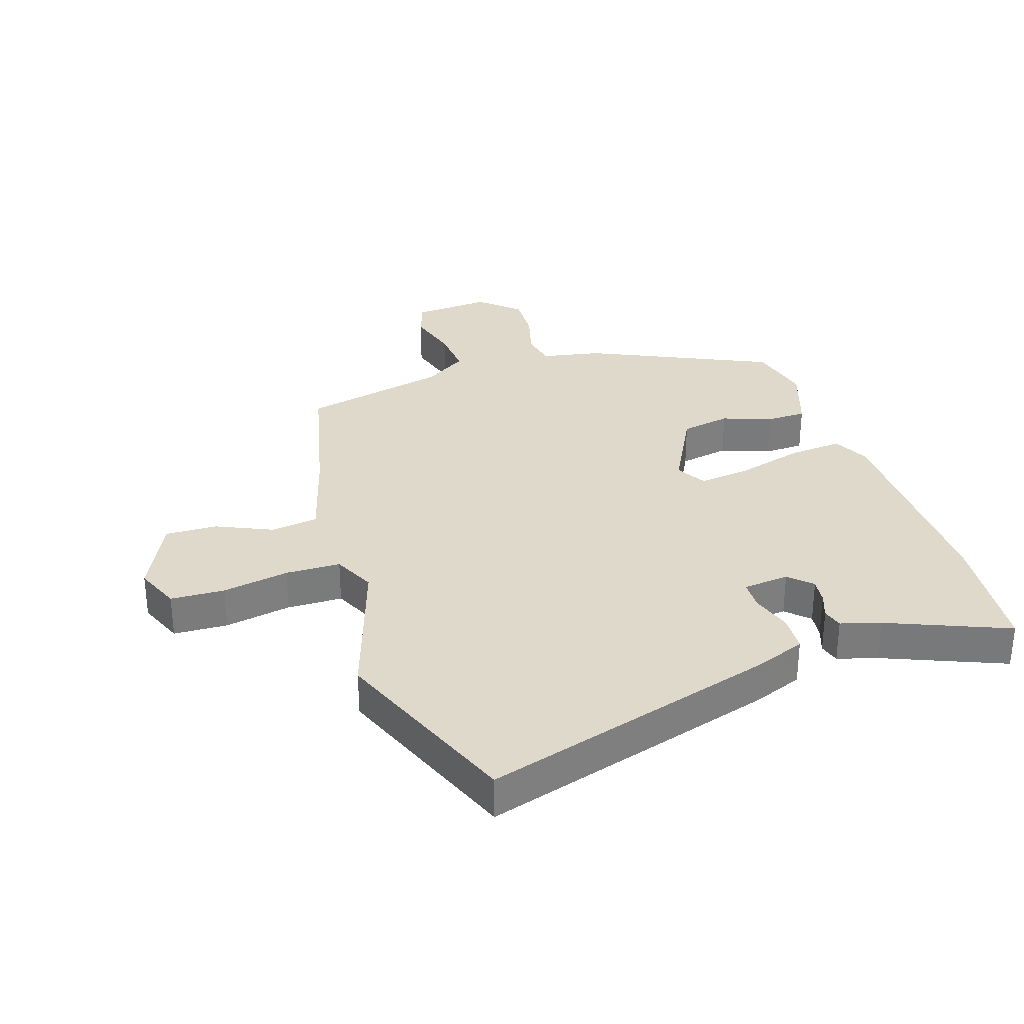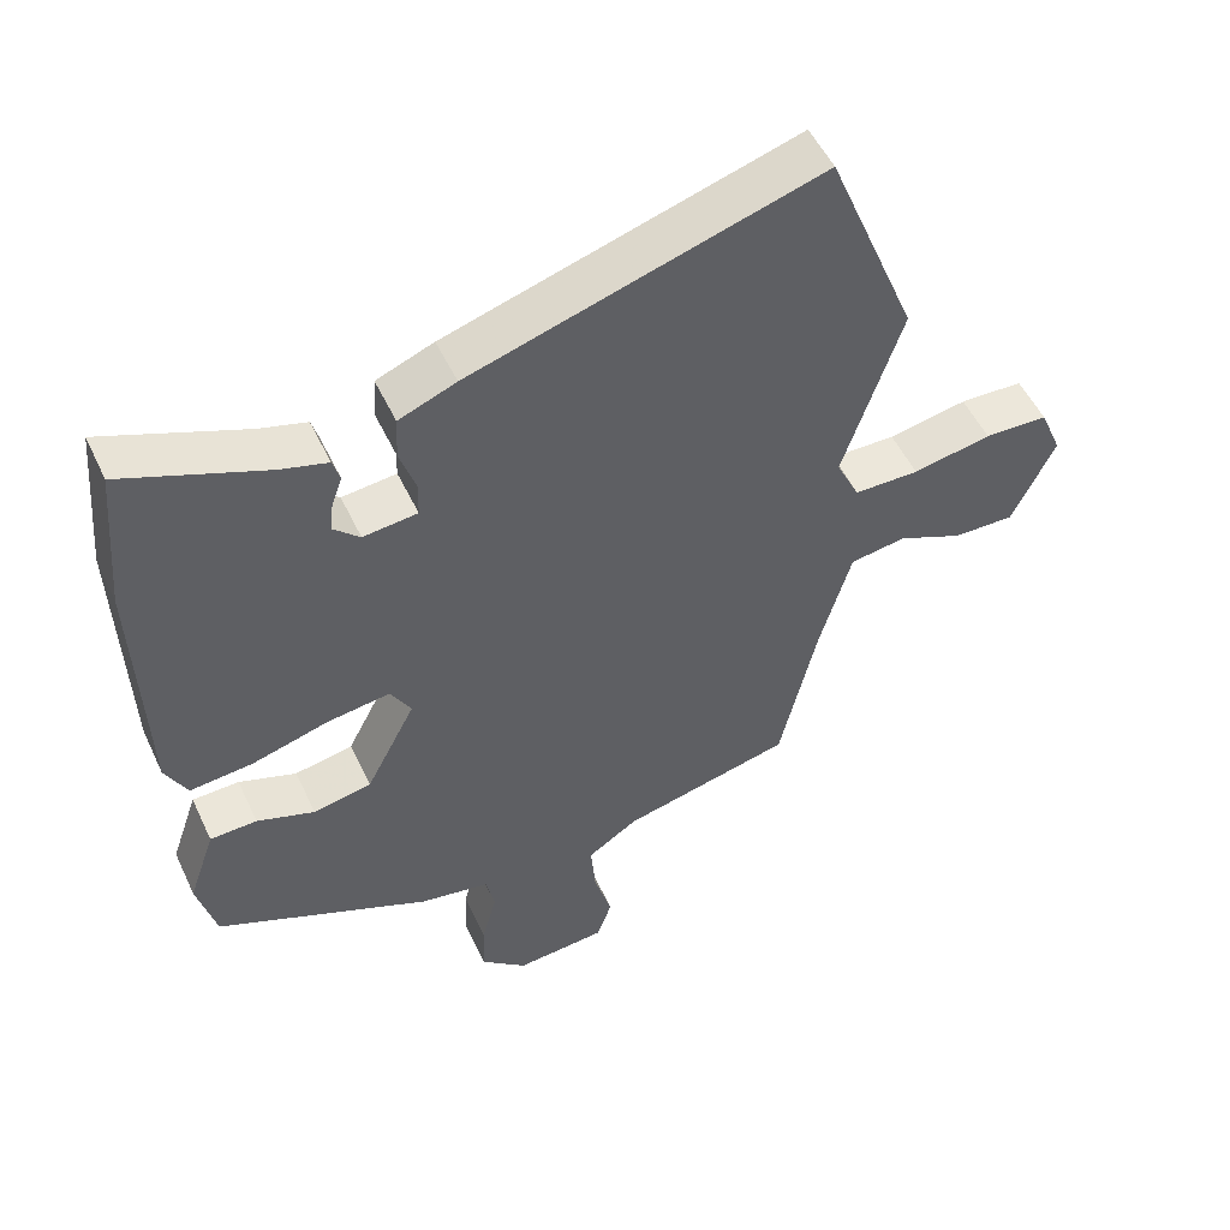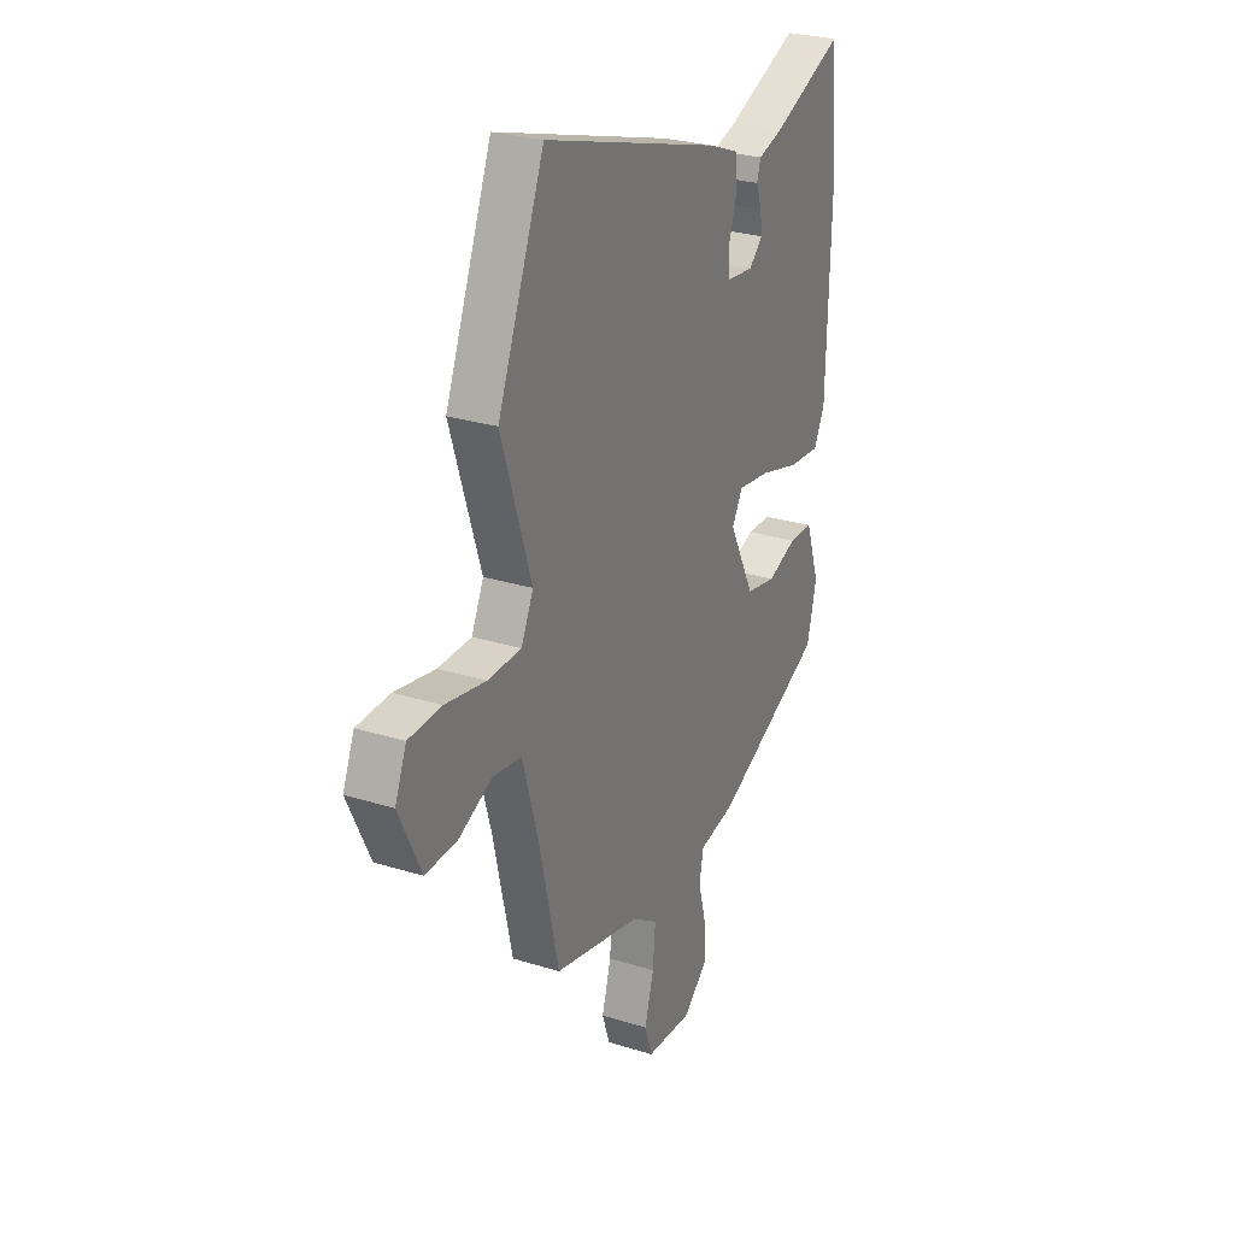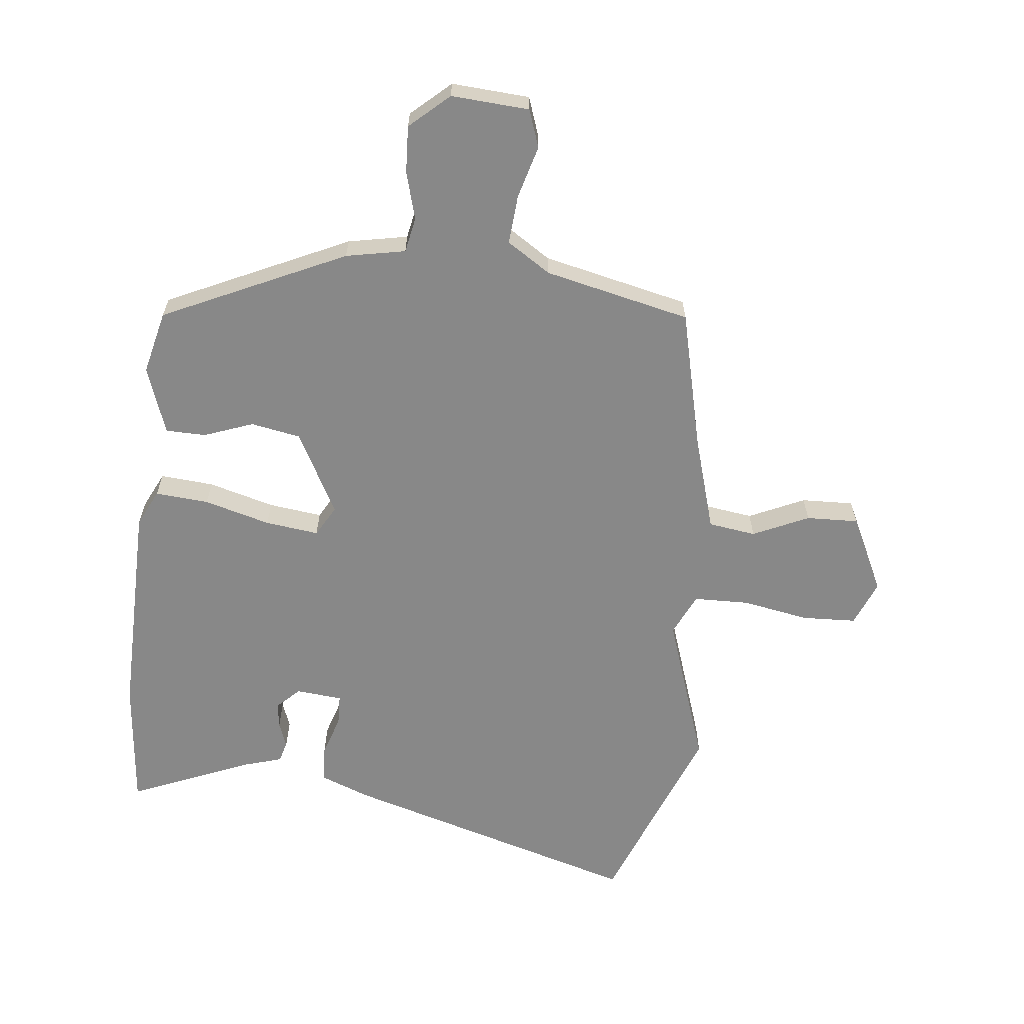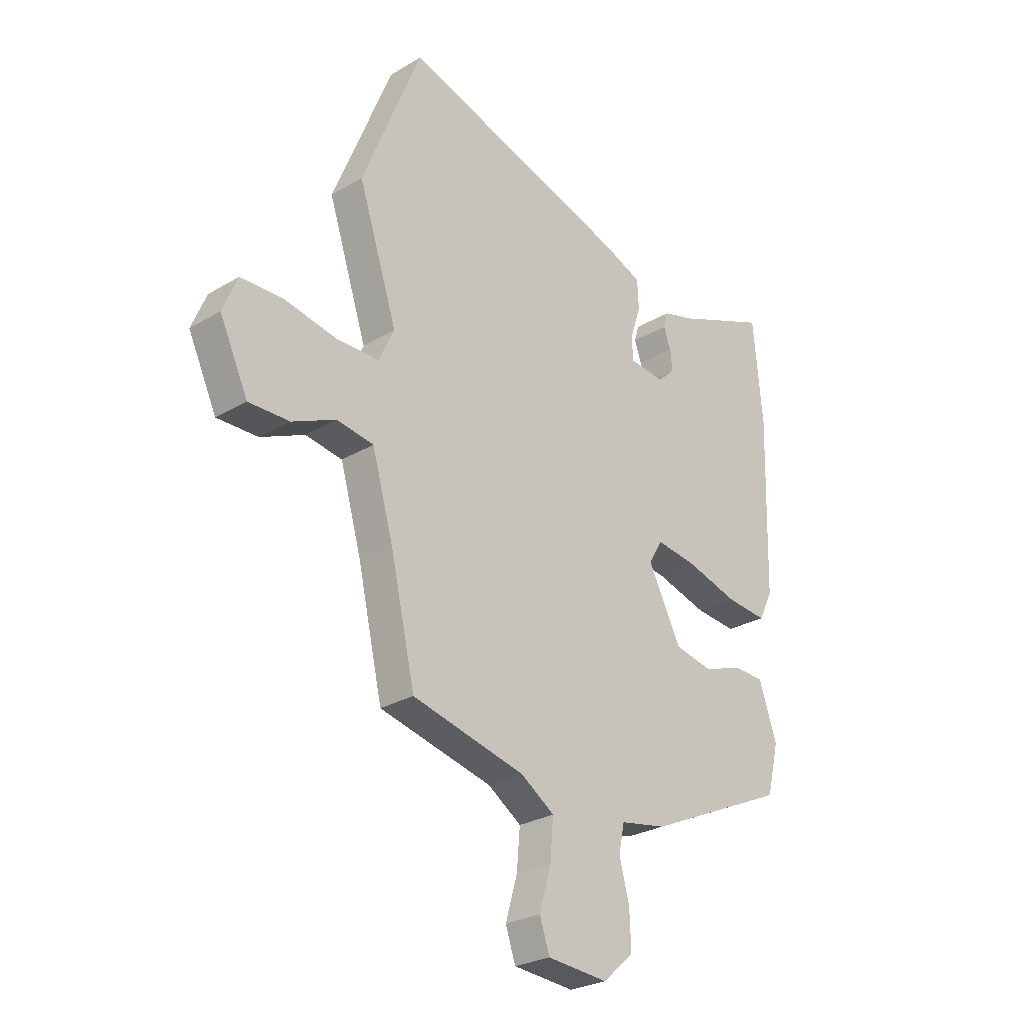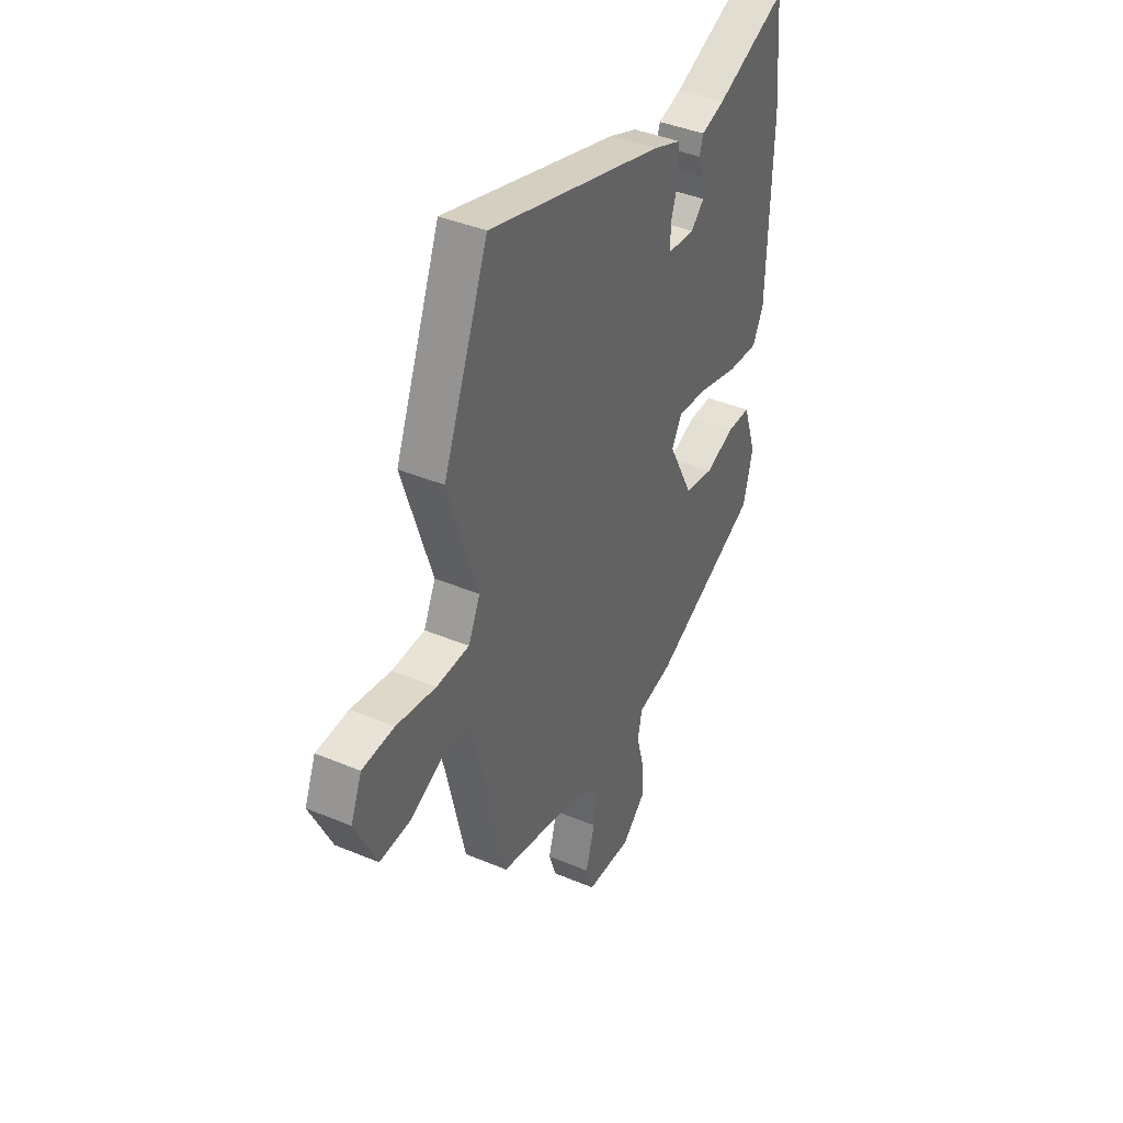
<metadata>
{"format":"obj","ext":"obj","renderer":"f3d","projection":"perspective","resolution":1024,"background":"white","views":[{"elev":31.7,"azim":-17.7,"up":"+Y"},{"elev":52.3,"azim":155.2,"up":"+Z"},{"elev":27.3,"azim":-64.3,"up":"+Z"},{"elev":-62.9,"azim":174.4,"up":"+Y"},{"elev":-27.0,"azim":-47.3,"up":"+Z"},{"elev":40.6,"azim":-62.8,"up":"+Z"}]}
</metadata>
<code>
v 0.493 0.07 0.574
v 0.512 0.07 0.361
v 0.502 0.07 -0.001
v 0.472 0.07 -0.061
v 0.384 0.07 -0.053
v 0.276 0.07 -0.022
v 0.188 0.07 -0.01
v 0.159 0.07 -0.06
v 0.229 0.07 -0.196
v 0.311 0.07 -0.212
v 0.392 0.07 -0.183
v 0.458 0.07 -0.185
v 0.496 0.07 -0.296
v 0.47 0.07 -0.4
v 0.169 0.07 -0.536
v 0.071 0.07 -0.554
v 0.059 0.07 -0.612
v 0.08 0.07 -0.69
v 0.083 0.07 -0.768
v 0.018 0.07 -0.825
v -0.11 0.07 -0.815
v -0.131 0.07 -0.753
v -0.106 0.07 -0.667
v -0.099 0.07 -0.586
v -0.17 0.07 -0.539
v -0.409 0.07 -0.482
v -0.461 0.07 -0.253
v -0.506 0.07 -0.096
v -0.584 0.07 -0.084
v -0.676 0.07 -0.125
v -0.762 0.07 -0.127
v -0.822 0.07 0
v -0.791 0.07 0.074
v -0.702 0.07 0.077
v -0.592 0.07 0.056
v -0.501 0.07 0.057
v -0.468 0.07 0.126
v -0.55 0.07 0.376
v -0.424 0.07 0.689
v 0.064 0.07 0.54
v 0.144 0.07 0.508
v 0.147 0.07 0.447
v 0.125 0.07 0.38
v 0.126 0.07 0.33
v 0.202 0.07 0.322
v 0.239 0.07 0.357
v 0.234 0.07 0.399
v 0.219 0.07 0.441
v 0.229 0.07 0.475
v 0.295 0.07 0.494
v 0.493 0 0.574
v 0.512 0 0.361
v 0.502 0 -0.001
v 0.472 0 -0.061
v 0.384 0 -0.053
v 0.276 0 -0.022
v 0.188 0 -0.01
v 0.159 0 -0.06
v 0.229 0 -0.196
v 0.311 0 -0.212
v 0.392 0 -0.183
v 0.458 0 -0.185
v 0.496 0 -0.296
v 0.47 0 -0.4
v 0.169 0 -0.536
v 0.071 0 -0.554
v 0.059 0 -0.612
v 0.08 0 -0.69
v 0.083 0 -0.768
v 0.018 0 -0.825
v -0.11 0 -0.815
v -0.131 0 -0.753
v -0.106 0 -0.667
v -0.099 0 -0.586
v -0.17 0 -0.539
v -0.409 0 -0.482
v -0.461 0 -0.253
v -0.506 0 -0.096
v -0.584 0 -0.084
v -0.676 0 -0.125
v -0.762 0 -0.127
v -0.822 0 0
v -0.791 0 0.074
v -0.702 0 0.077
v -0.592 0 0.056
v -0.501 0 0.057
v -0.468 0 0.126
v -0.55 0 0.376
v -0.424 0 0.689
v 0.064 0 0.54
v 0.144 0 0.508
v 0.147 0 0.447
v 0.125 0 0.38
v 0.126 0 0.33
v 0.202 0 0.322
v 0.239 0 0.357
v 0.234 0 0.399
v 0.219 0 0.441
v 0.229 0 0.475
v 0.295 0 0.494
f 47 48 49 50
f 3 4 5
f 2 3 5
f 1 2 5
f 50 1 5
f 47 50 5
f 46 47 5
f 45 46 5 6
f 44 45 6 7
f 41 42 43
f 40 41 43
f 39 40 43
f 38 39 43
f 37 38 43
f 36 37 43 44
f 33 34 35
f 32 33 35
f 31 32 35
f 30 31 35
f 29 30 35
f 28 29 35 36
f 44 7 8
f 36 44 8
f 28 36 8
f 27 28 8
f 21 22 23
f 20 21 23
f 19 20 23
f 18 19 23
f 17 18 23
f 16 17 23 24
f 14 15 16
f 13 14 16
f 12 13 16
f 11 12 16
f 10 11 16
f 16 24 25
f 10 16 25
f 9 10 25
f 25 26 27
f 9 25 27
f 8 9 27
f 100 99 98 97
f 55 54 53
f 55 53 52
f 55 52 51
f 55 51 100
f 55 100 97
f 55 97 96
f 56 55 96 95
f 57 56 95 94
f 93 92 91
f 93 91 90
f 93 90 89
f 93 89 88
f 93 88 87
f 94 93 87 86
f 85 84 83
f 85 83 82
f 85 82 81
f 85 81 80
f 85 80 79
f 86 85 79 78
f 58 57 94
f 58 94 86
f 58 86 78
f 58 78 77
f 73 72 71
f 73 71 70
f 73 70 69
f 73 69 68
f 73 68 67
f 74 73 67 66
f 66 65 64
f 66 64 63
f 66 63 62
f 66 62 61
f 66 61 60
f 75 74 66
f 75 66 60
f 75 60 59
f 77 76 75
f 77 75 59
f 77 59 58
f 1 51 52 2
f 2 52 53 3
f 3 53 54 4
f 4 54 55 5
f 5 55 56 6
f 6 56 57 7
f 7 57 58 8
f 8 58 59 9
f 9 59 60 10
f 10 60 61 11
f 11 61 62 12
f 12 62 63 13
f 13 63 64 14
f 14 64 65 15
f 15 65 66 16
f 16 66 67 17
f 17 67 68 18
f 18 68 69 19
f 19 69 70 20
f 20 70 71 21
f 21 71 72 22
f 22 72 73 23
f 23 73 74 24
f 24 74 75 25
f 25 75 76 26
f 26 76 77 27
f 27 77 78 28
f 28 78 79 29
f 29 79 80 30
f 30 80 81 31
f 31 81 82 32
f 32 82 83 33
f 33 83 84 34
f 34 84 85 35
f 35 85 86 36
f 36 86 87 37
f 37 87 88 38
f 38 88 89 39
f 39 89 90 40
f 40 90 91 41
f 41 91 92 42
f 42 92 93 43
f 43 93 94 44
f 44 94 95 45
f 45 95 96 46
f 46 96 97 47
f 47 97 98 48
f 48 98 99 49
f 49 99 100 50
f 50 100 51 1

</code>
